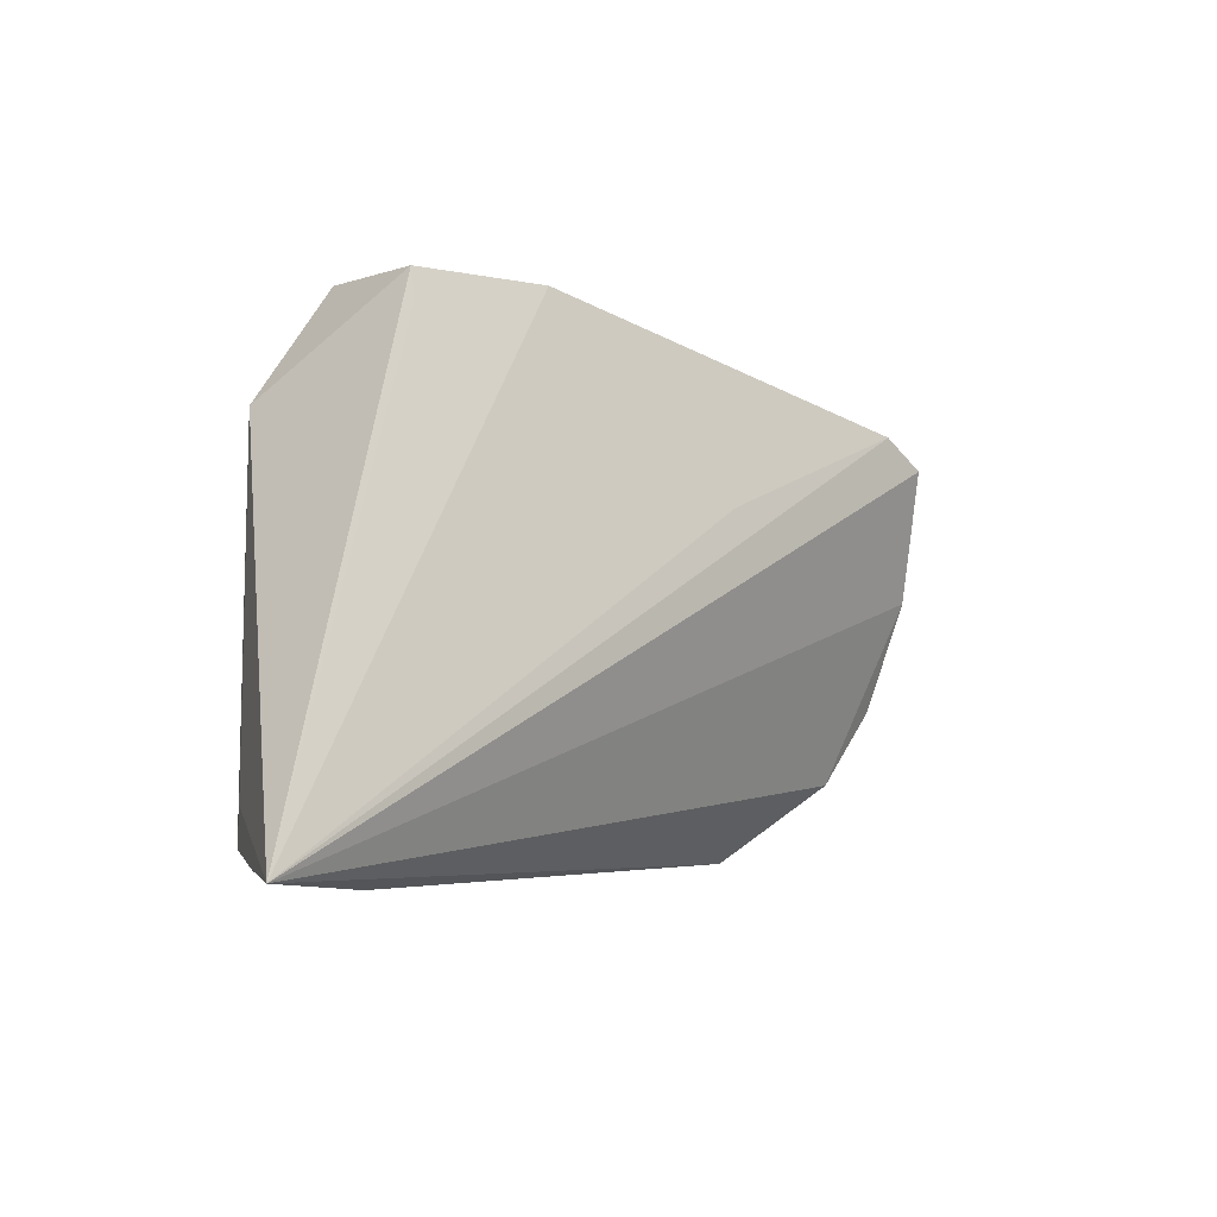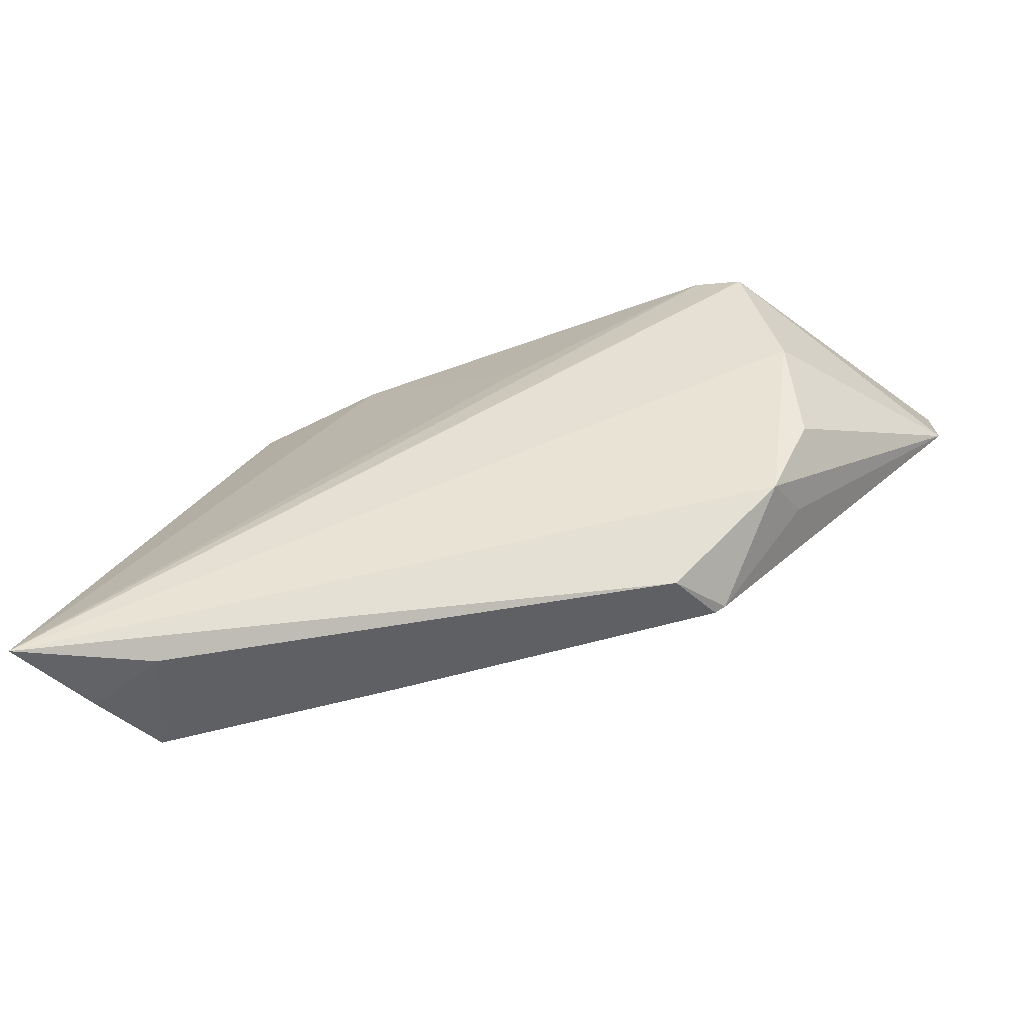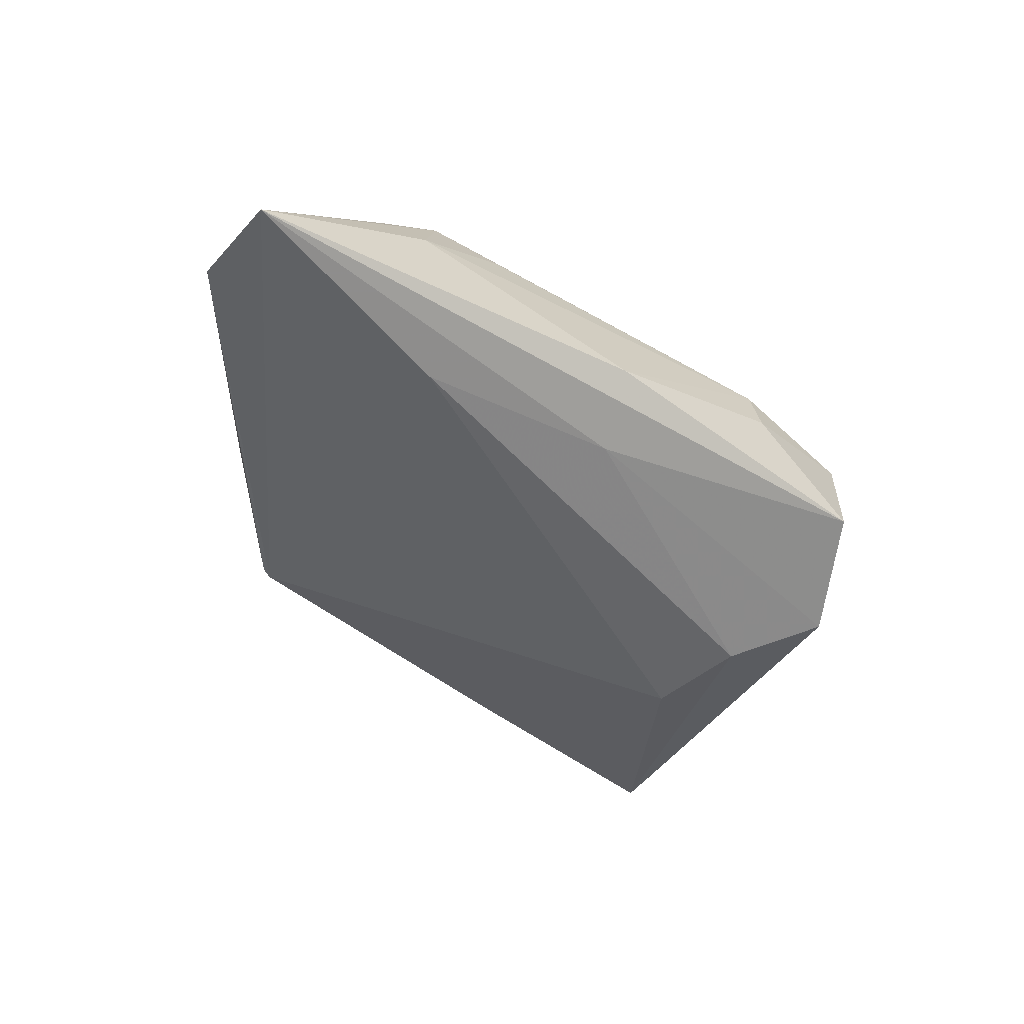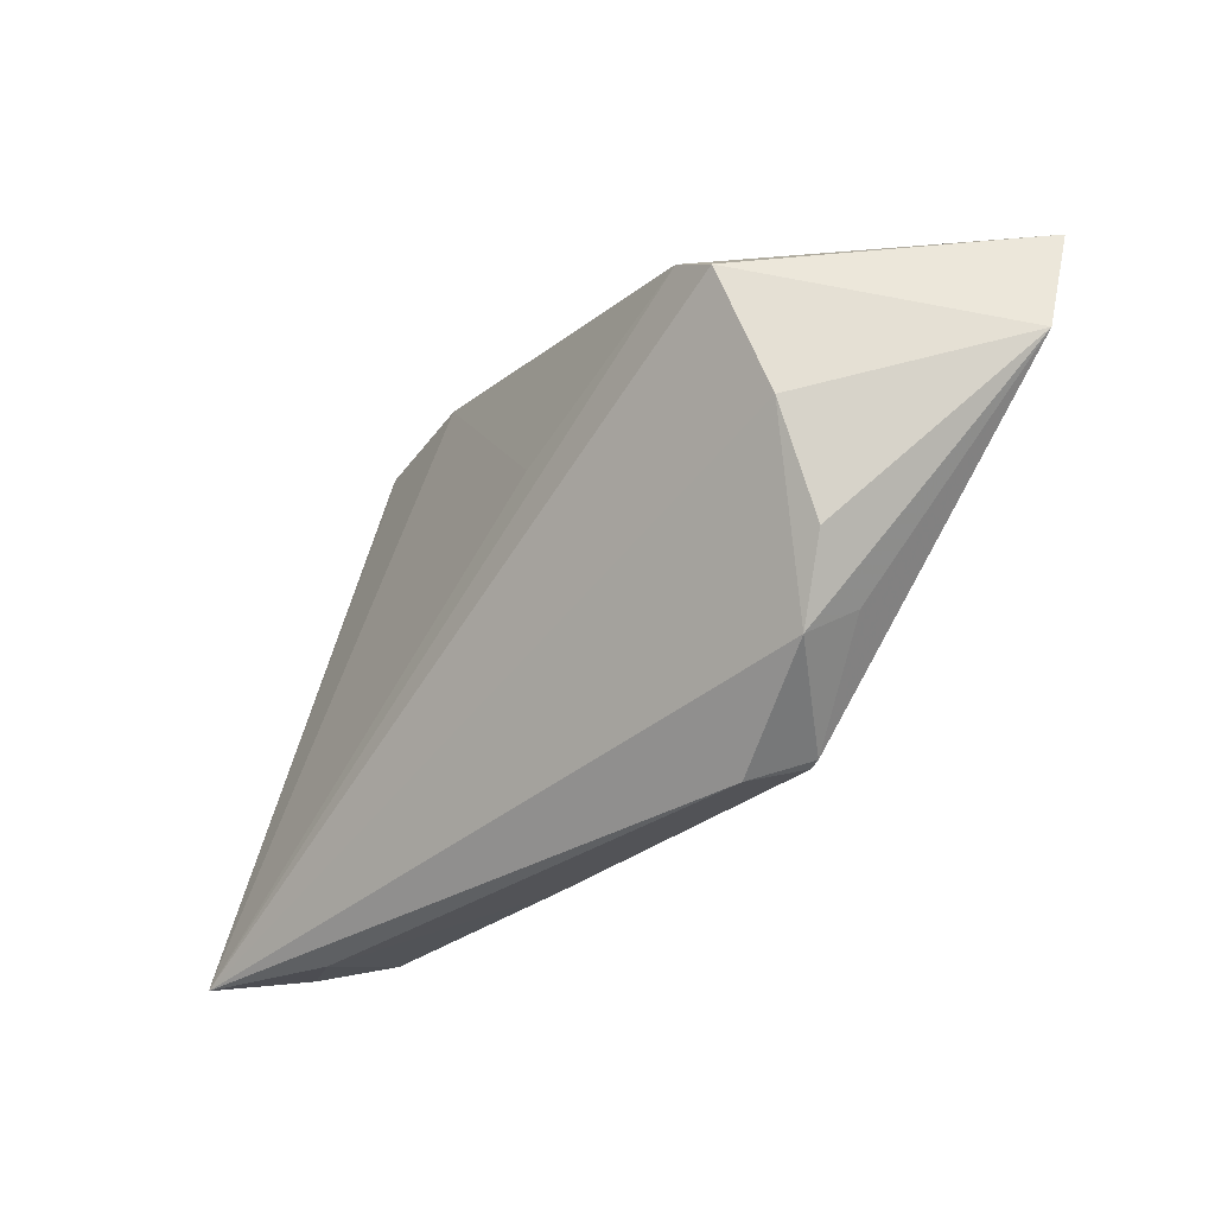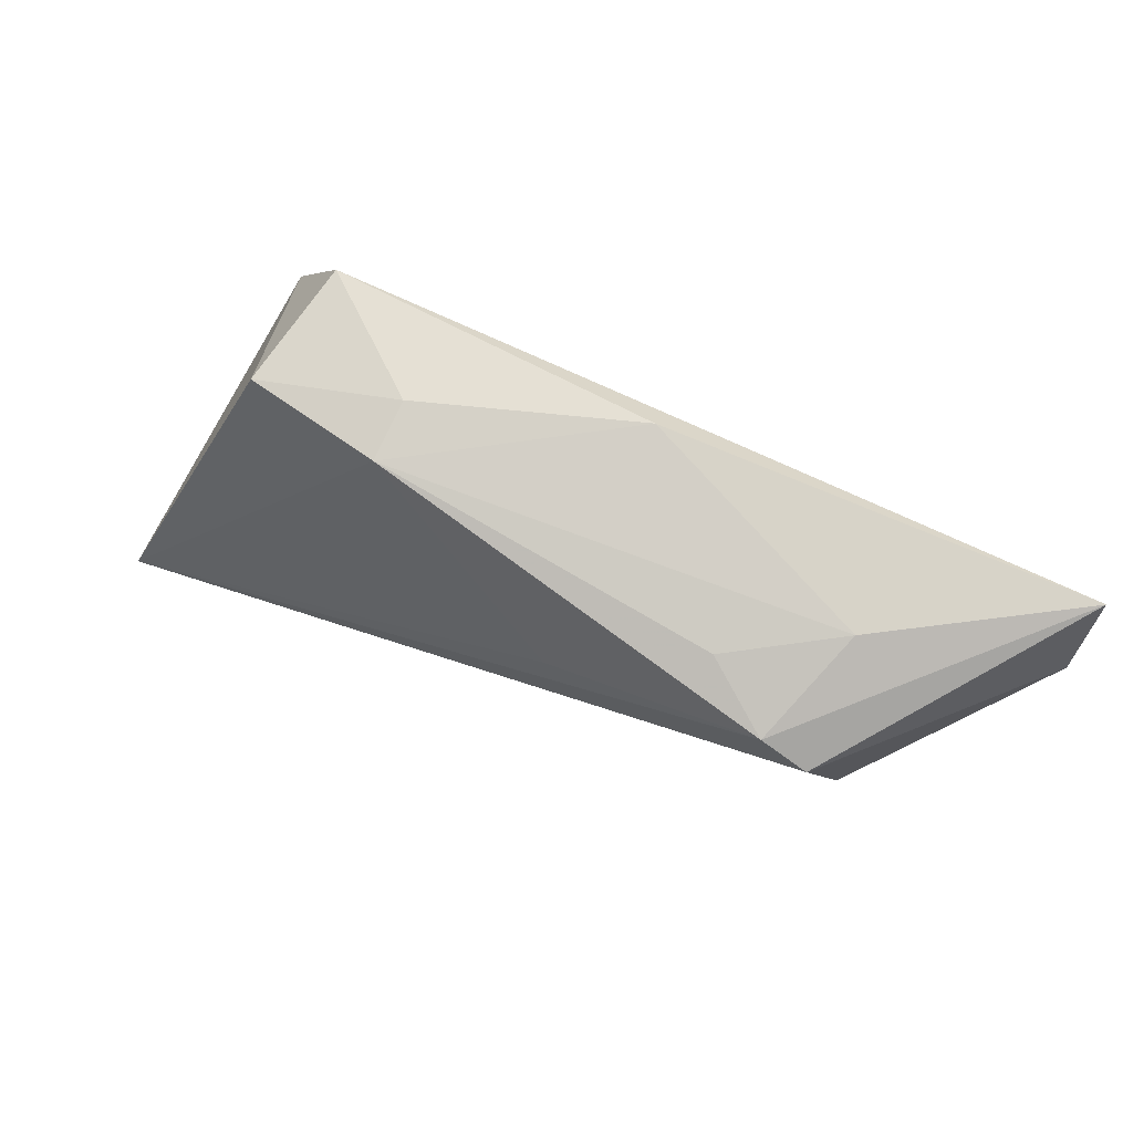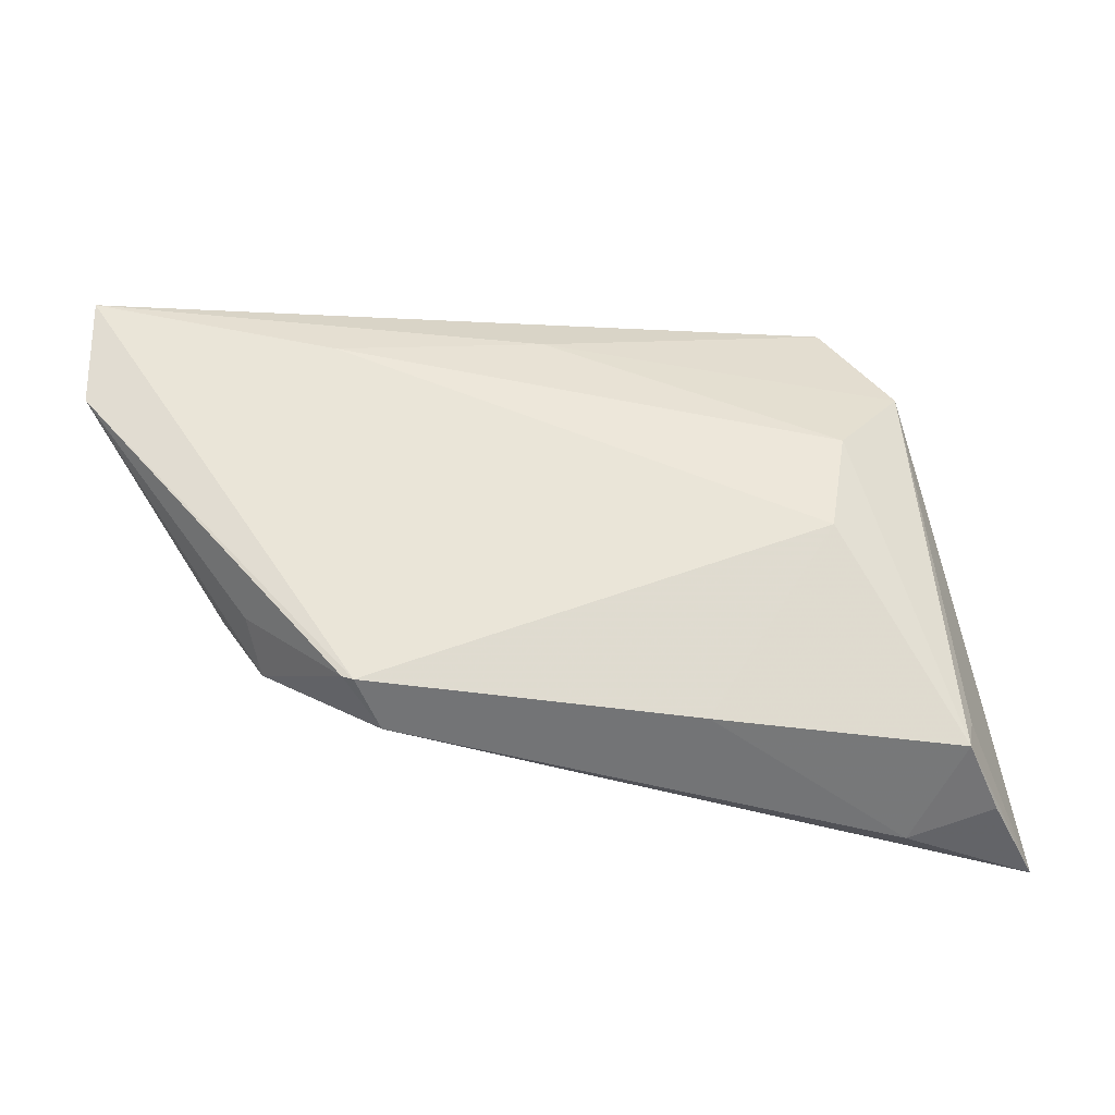
<metadata>
{"format":"obj","ext":"obj","renderer":"f3d","projection":"perspective","resolution":1024,"background":"white","views":[{"elev":-8.9,"azim":-44.9,"up":"+Y"},{"elev":-63.7,"azim":17.1,"up":"+Y"},{"elev":-54.4,"azim":141.3,"up":"+Z"},{"elev":-27.8,"azim":52.2,"up":"+Y"},{"elev":69.2,"azim":27.6,"up":"+Y"},{"elev":-39.5,"azim":175.7,"up":"+Y"}]}
</metadata>
<code>
v -0.01434 0.02731 0.002018
v -0.02929 0.02549 0.006292
v 0.008318 0.0264 -0.007495
v -0.01407 0.02627 0.008632
v -0.0274 0.02685 -0.00757
v -0.03979 -0.02793 -0.003848
v 0.005072 0.01868 -0.01209
v 0.006908 0.006909 0.01356
v -0.04402 -0.03014 0.004097
v -0.02578 -0.006315 -0.01265
v 0.05484 0.01972 -0.01341
v 0.03852 -0.01032 0.004234
v 0.02063 -0.02728 -0.001502
v -0.03503 -0.03172 0.008105
v -0.03479 0.01423 -0.01054
v 0.03879 0.001262 0.009255
v -0.04979 -0.03172 0.01396
v 0.02364 -0.02545 -0.007349
v 0.03604 0.01493 0.01396
v 0.03086 0.01786 0.01396
v 0.03364 -0.01851 0.002249
v -0.0406 -0.02413 -0.002625
v -0.02755 0.005101 -0.01335
v -0.01256 -0.02704 -0.005443
v -0.02935 0.02204 0.006966
v 0.05464 0.00812 -0.01033
v 0.02326 0.02097 0.009323
v 0.02486 -0.02501 -0.00717
v 0.03553 -0.01511 -0.00305
v 0.03456 0.02147 0.001432
v 0.02799 0.01453 -0.01385
f 26 11 19
f 30 11 3
f 18 11 26
f 3 11 5
f 12 21 26
f 16 19 17
f 17 21 16
f 21 12 16
f 26 19 16
f 16 12 26
f 4 30 3
f 17 8 4
f 28 18 26
f 13 21 17
f 13 28 21
f 18 28 13
f 7 5 11
f 20 19 11
f 11 30 20
f 20 4 8
f 17 19 20
f 20 8 17
f 25 2 17
f 17 4 25
f 25 4 2
f 3 5 1
f 1 4 3
f 1 5 2
f 2 4 1
f 26 21 29
f 29 28 26
f 21 28 29
f 10 18 24
f 24 6 10
f 18 13 24
f 22 6 17
f 5 7 15
f 6 22 15
f 15 22 17
f 17 2 15
f 2 5 15
f 14 13 17
f 6 24 14
f 14 24 13
f 31 7 11
f 11 18 31
f 31 18 10
f 30 4 27
f 27 20 30
f 4 20 27
f 10 6 23
f 6 15 23
f 23 31 10
f 23 15 7
f 7 31 23
f 17 6 9
f 9 14 17
f 6 14 9

</code>
